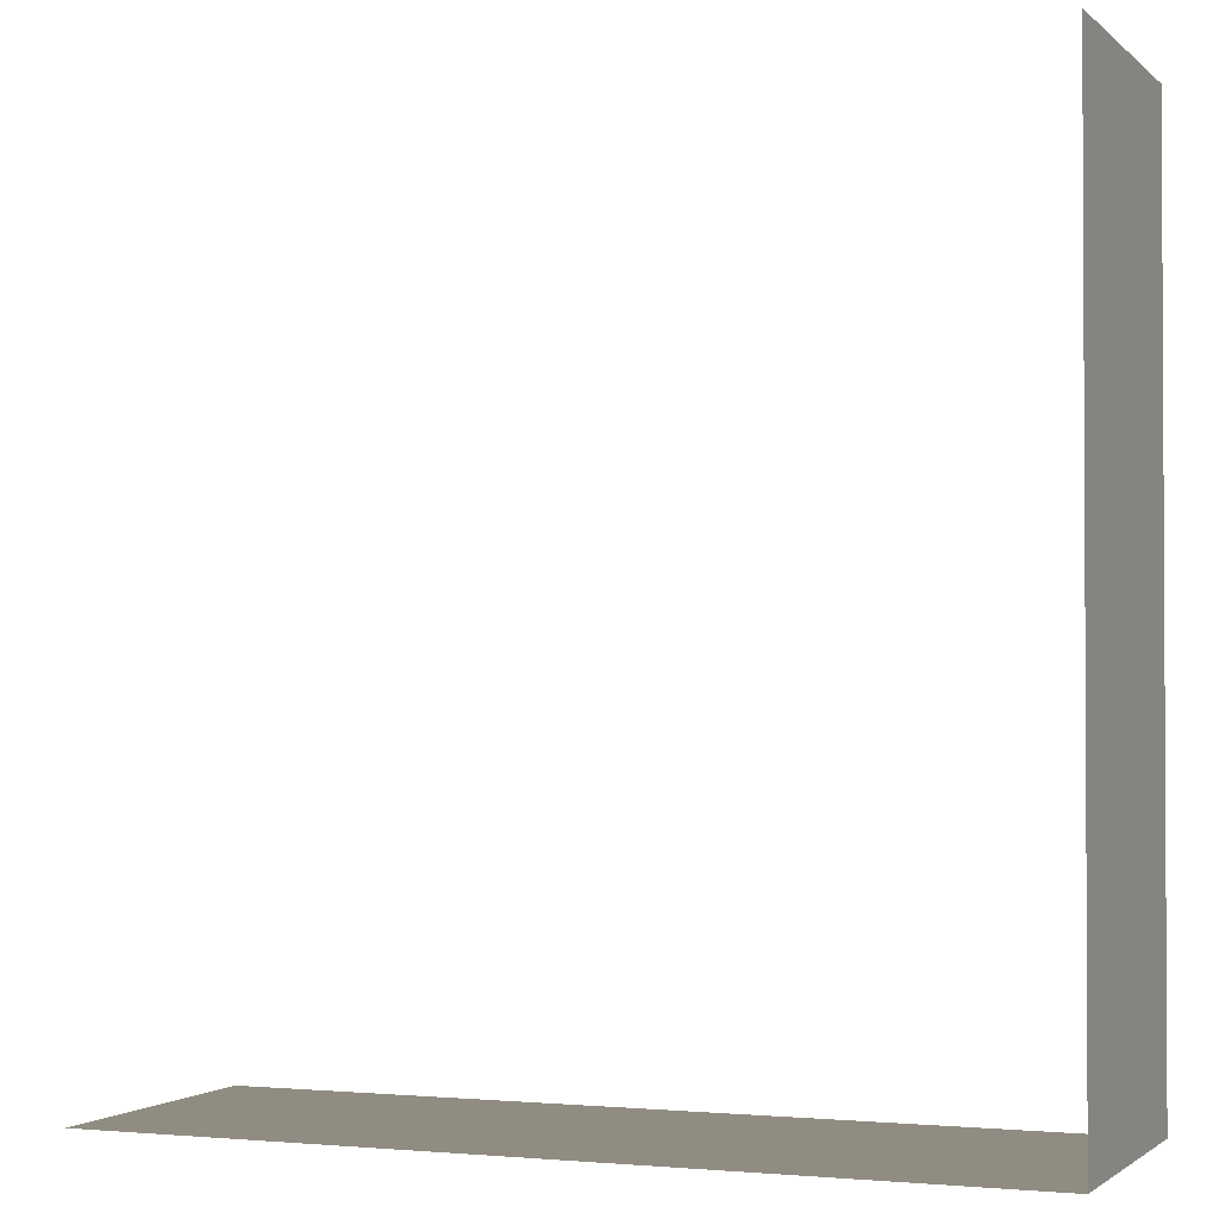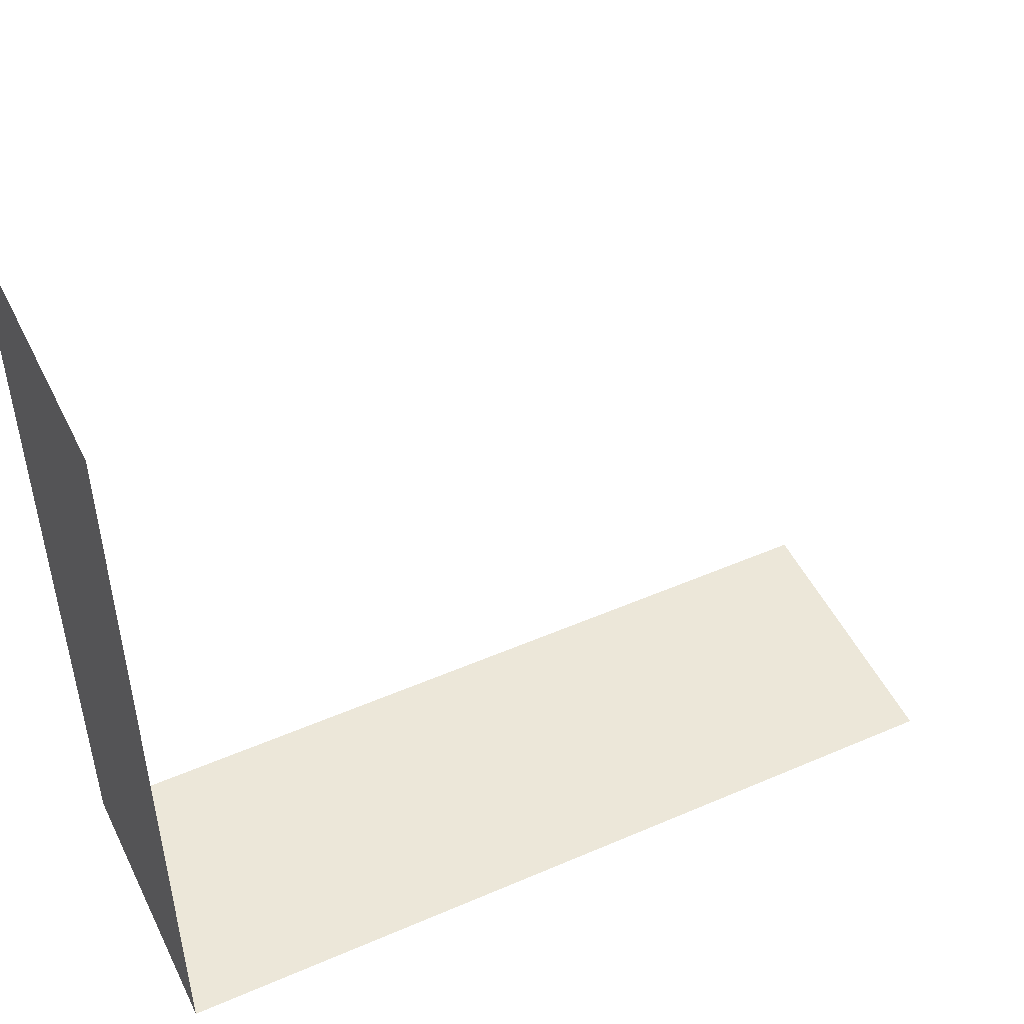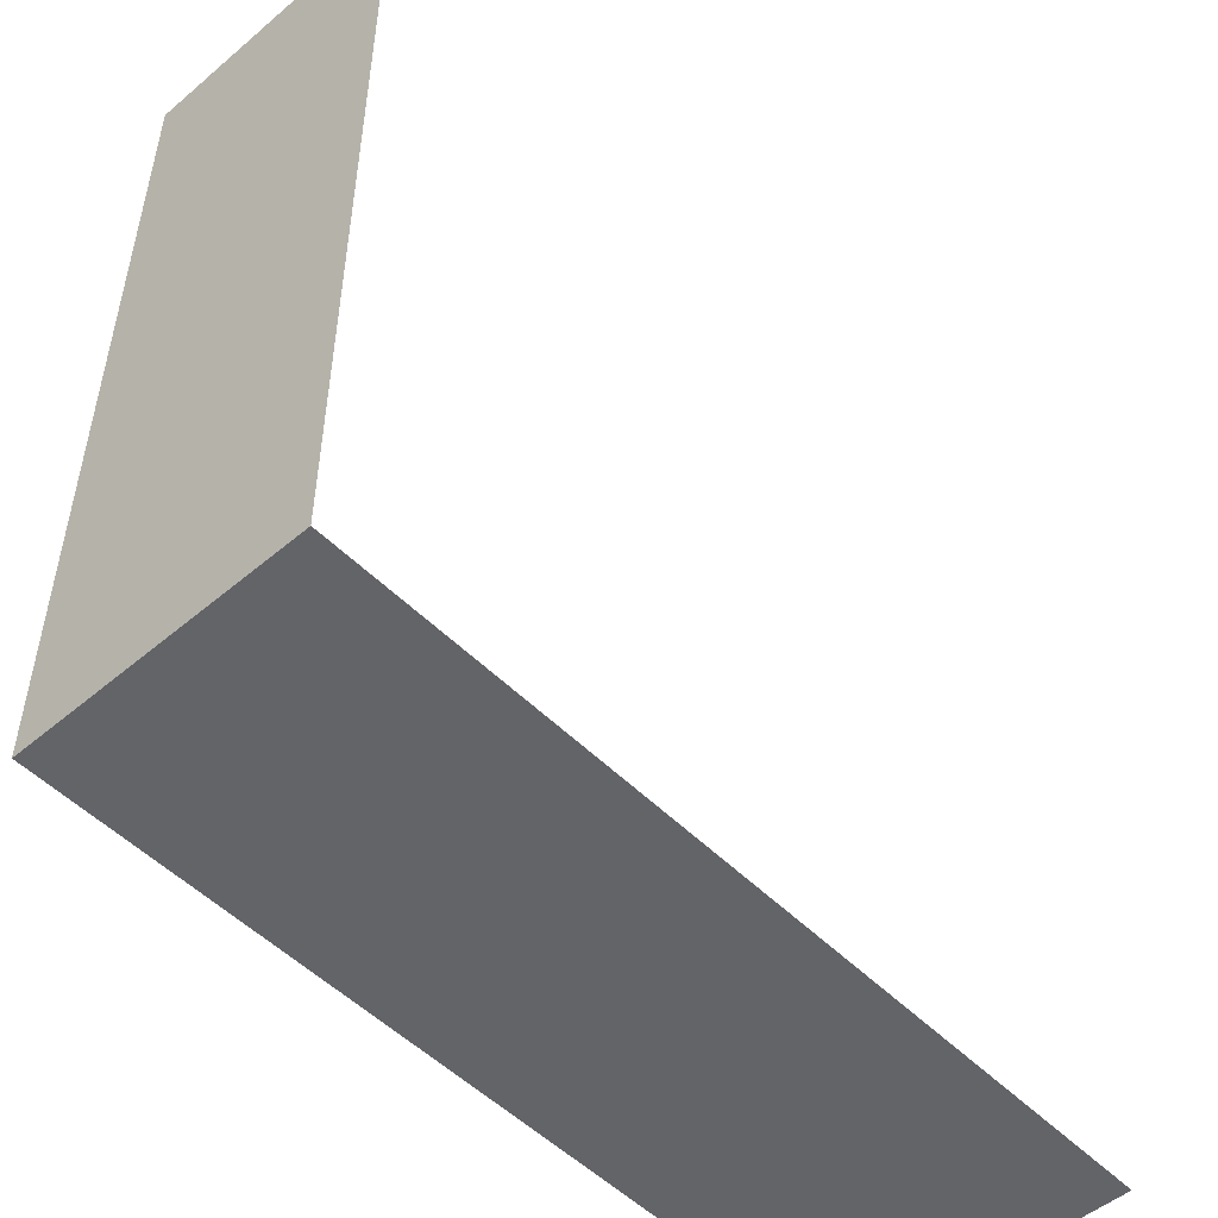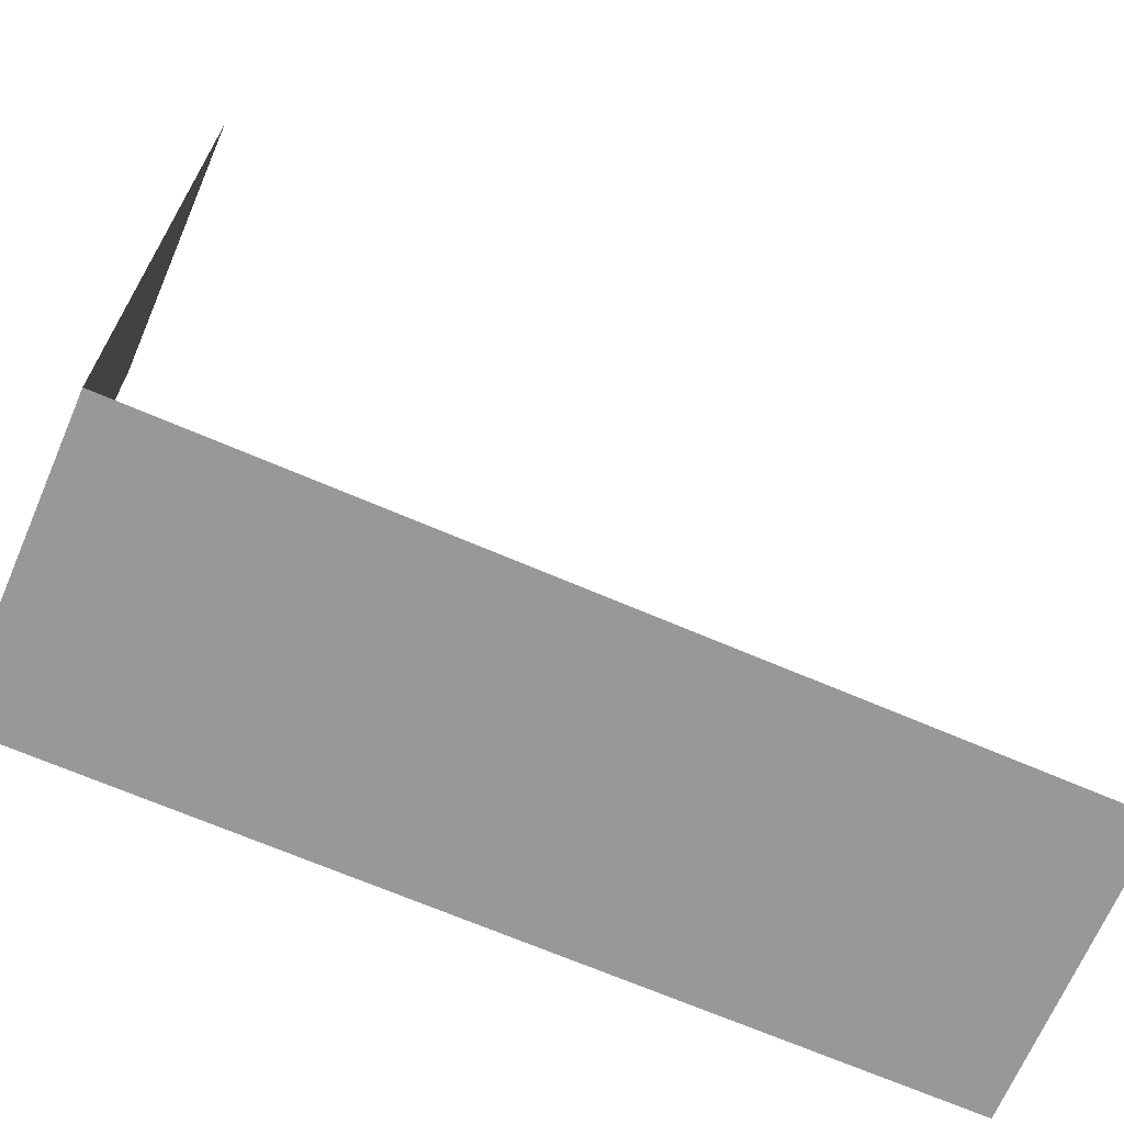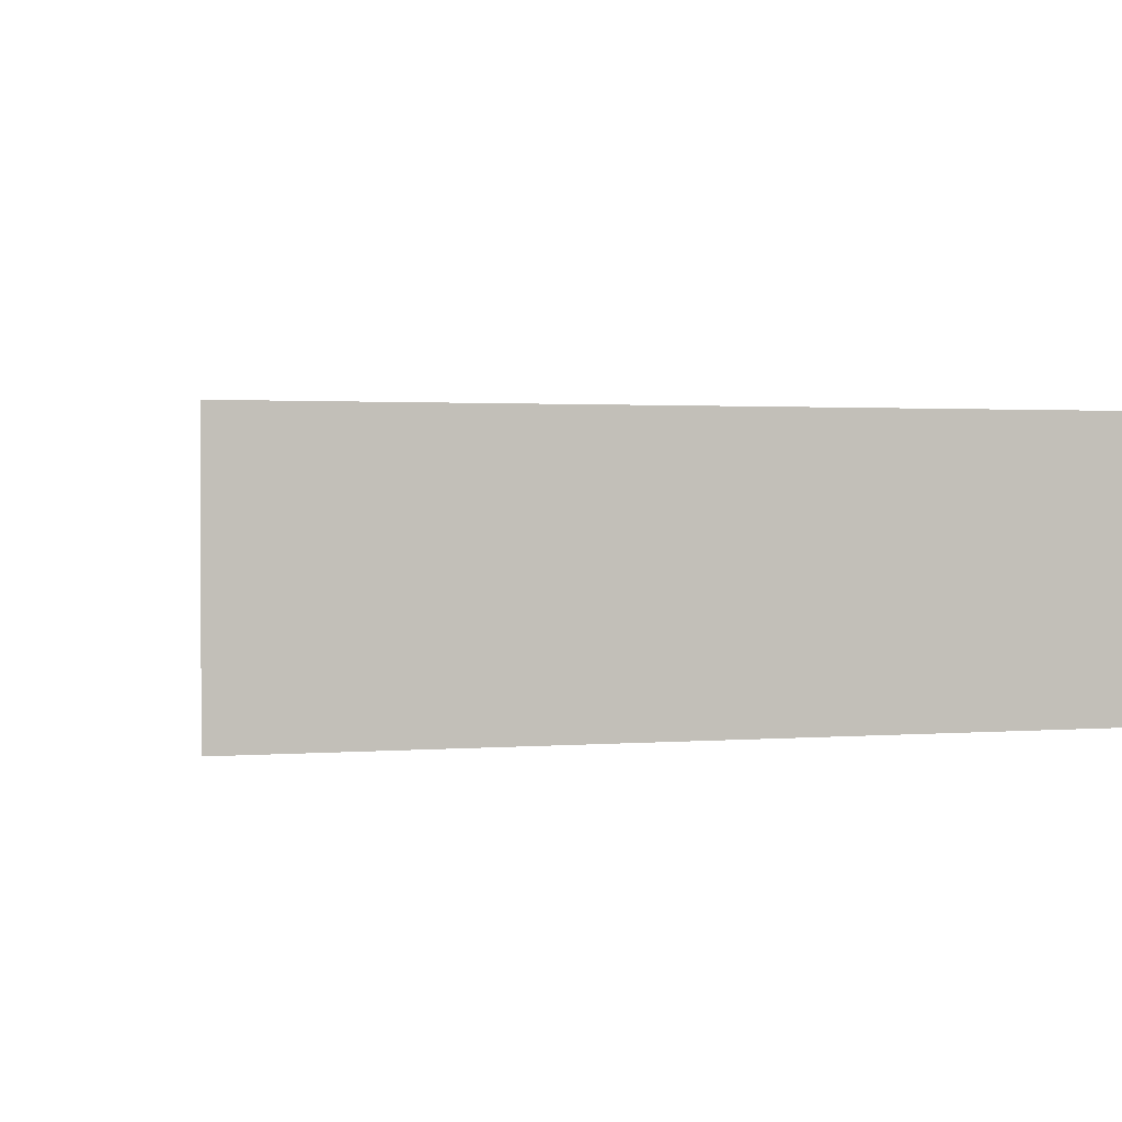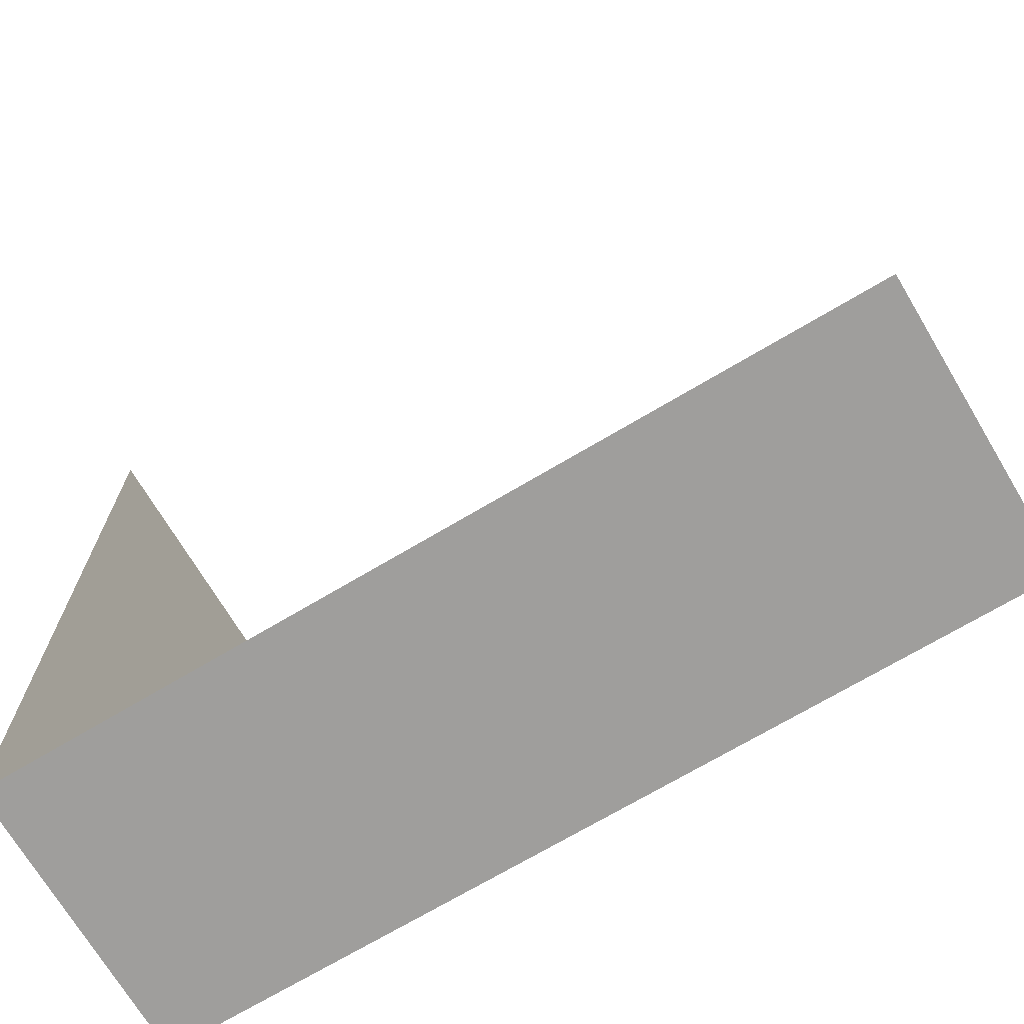
<metadata>
{"format":"obj","ext":"obj","renderer":"f3d","projection":"perspective","resolution":1024,"background":"white","views":[{"elev":-1.7,"azim":22.1,"up":"+Z"},{"elev":49.6,"azim":154.5,"up":"+Z"},{"elev":-51.1,"azim":132.6,"up":"+Z"},{"elev":-68.5,"azim":156.7,"up":"+Z"},{"elev":1.5,"azim":73.4,"up":"+Y"},{"elev":-70.9,"azim":-149.2,"up":"+Z"}]}
</metadata>
<code>
g default
v -1.5 -0.5 -1.5
v 1.5 -0.5 -1.5
v -1.5 0.5 -1.5
v 1.5 0.5 -1.5
v 1.5 -0.5 1.5
v 1.5 0.5 1.5
g W_C_I_1x3 Inside_Corner
f 1 2 4 3
f 4 2 5 6

</code>
